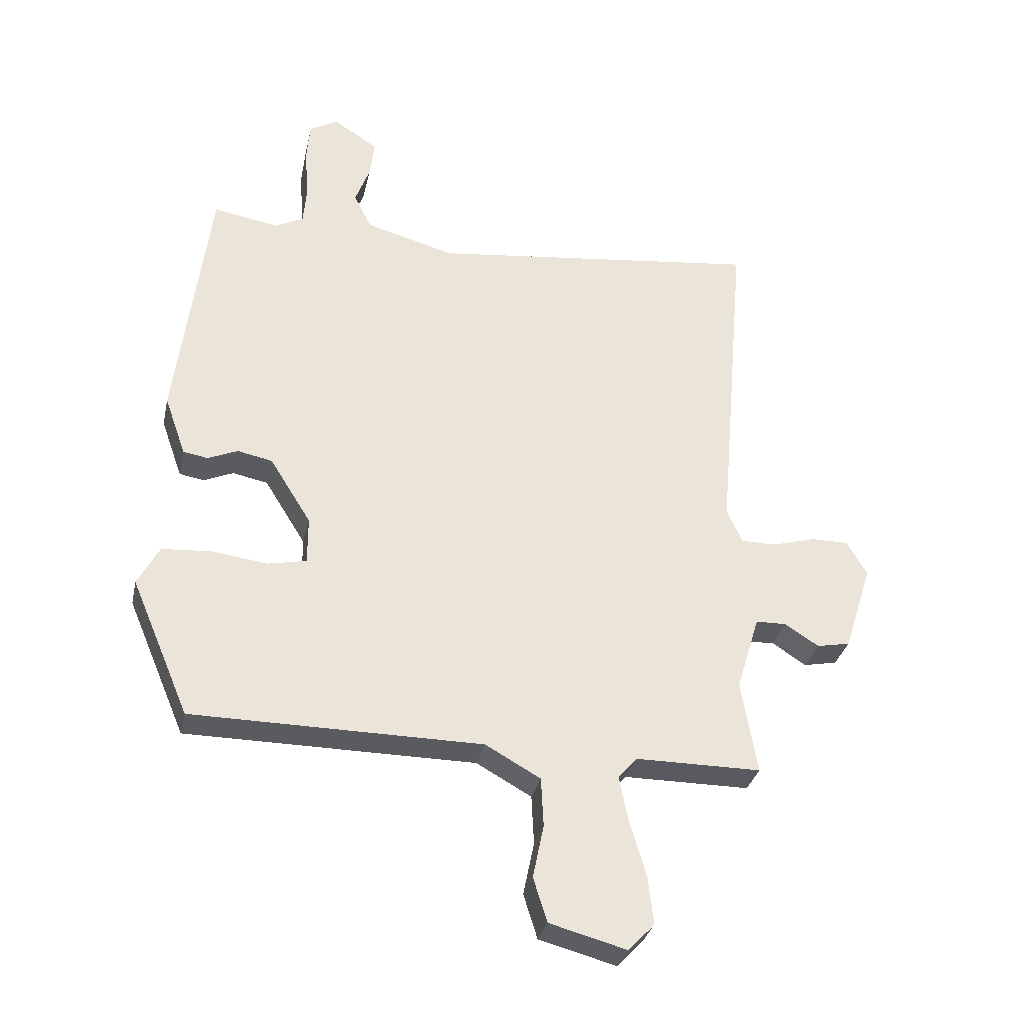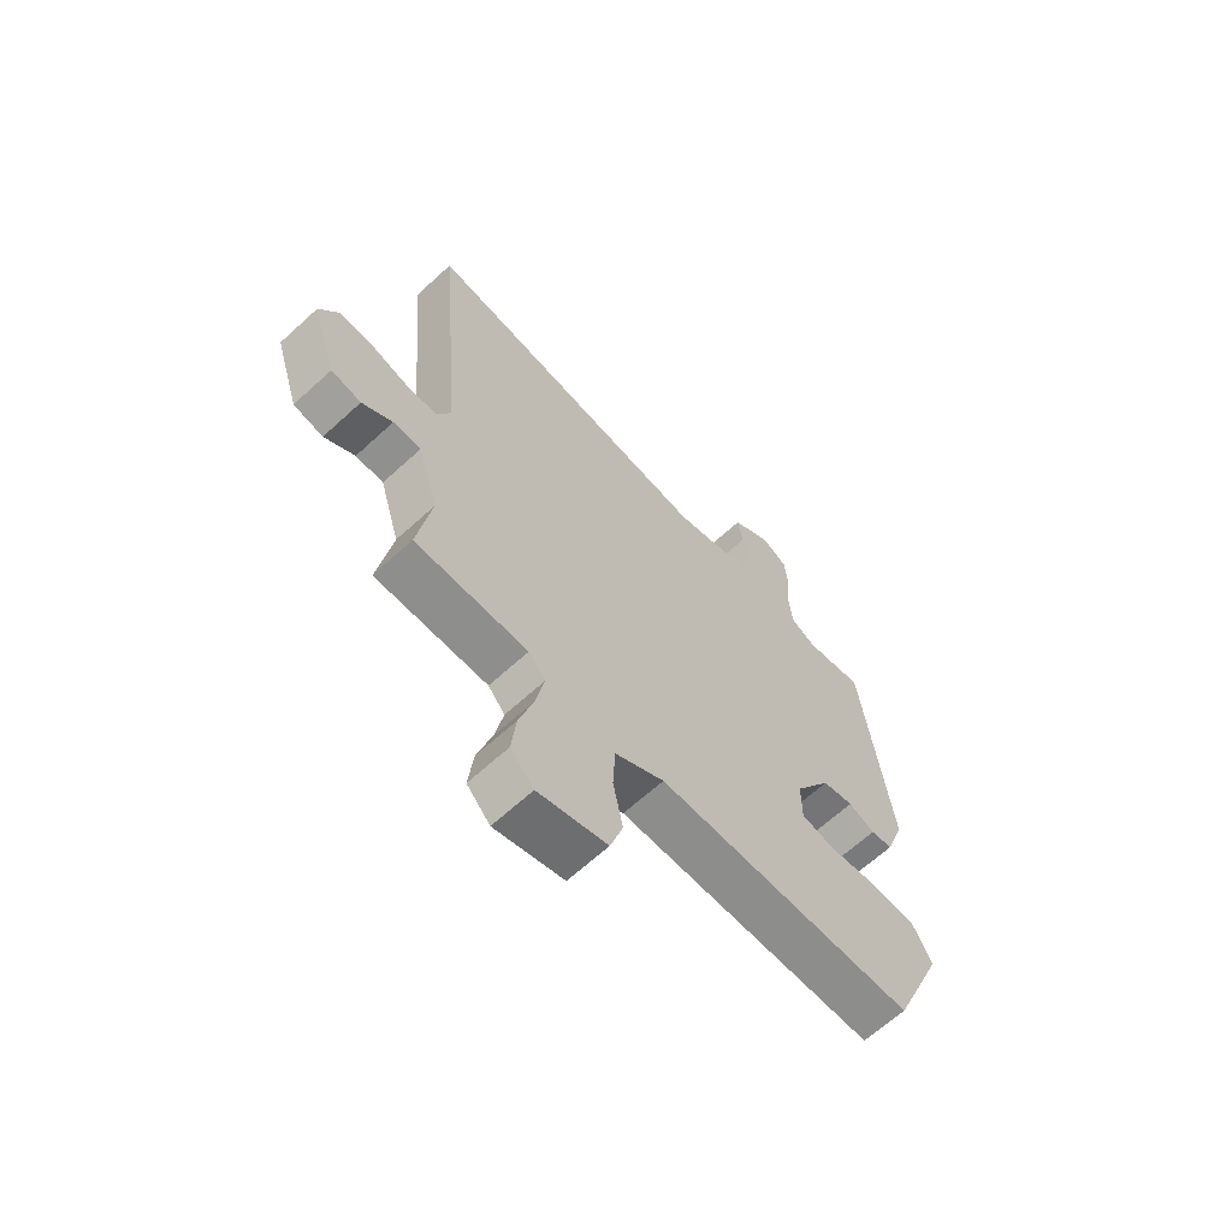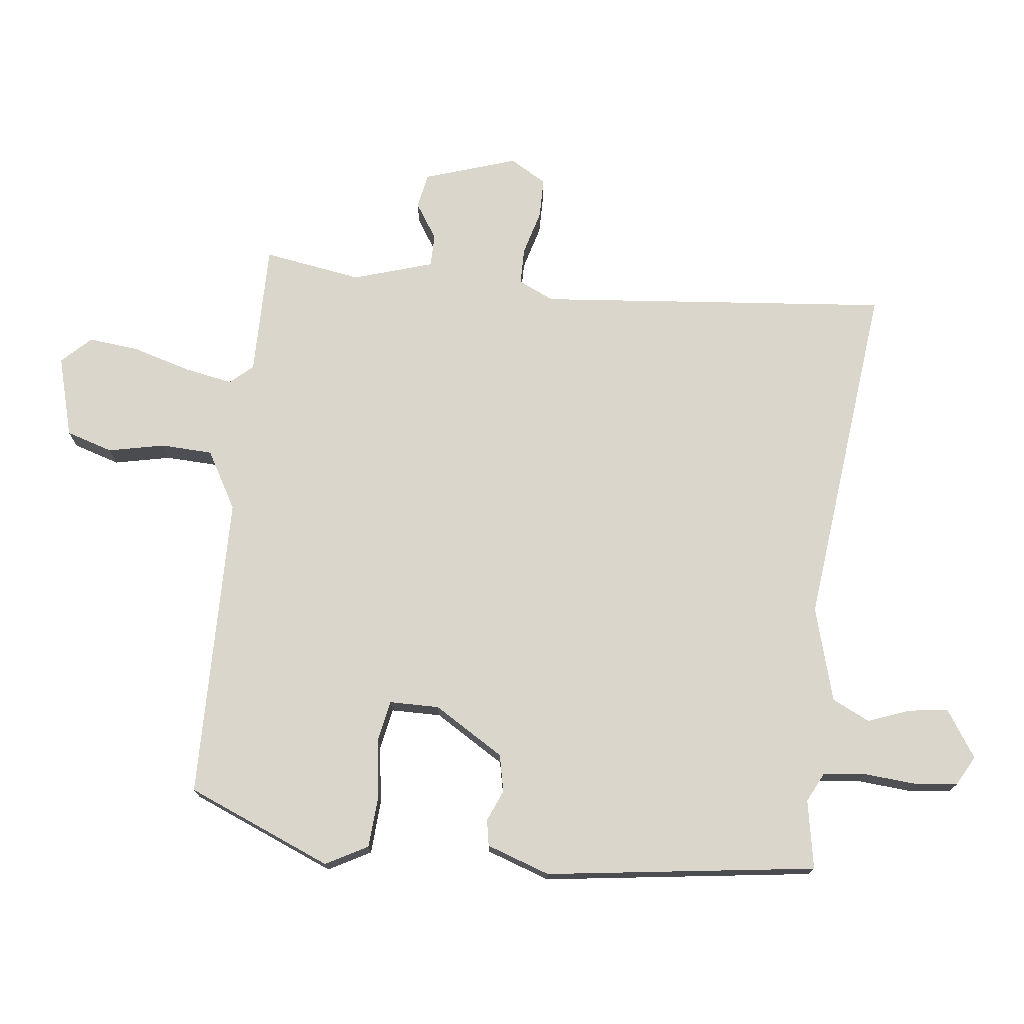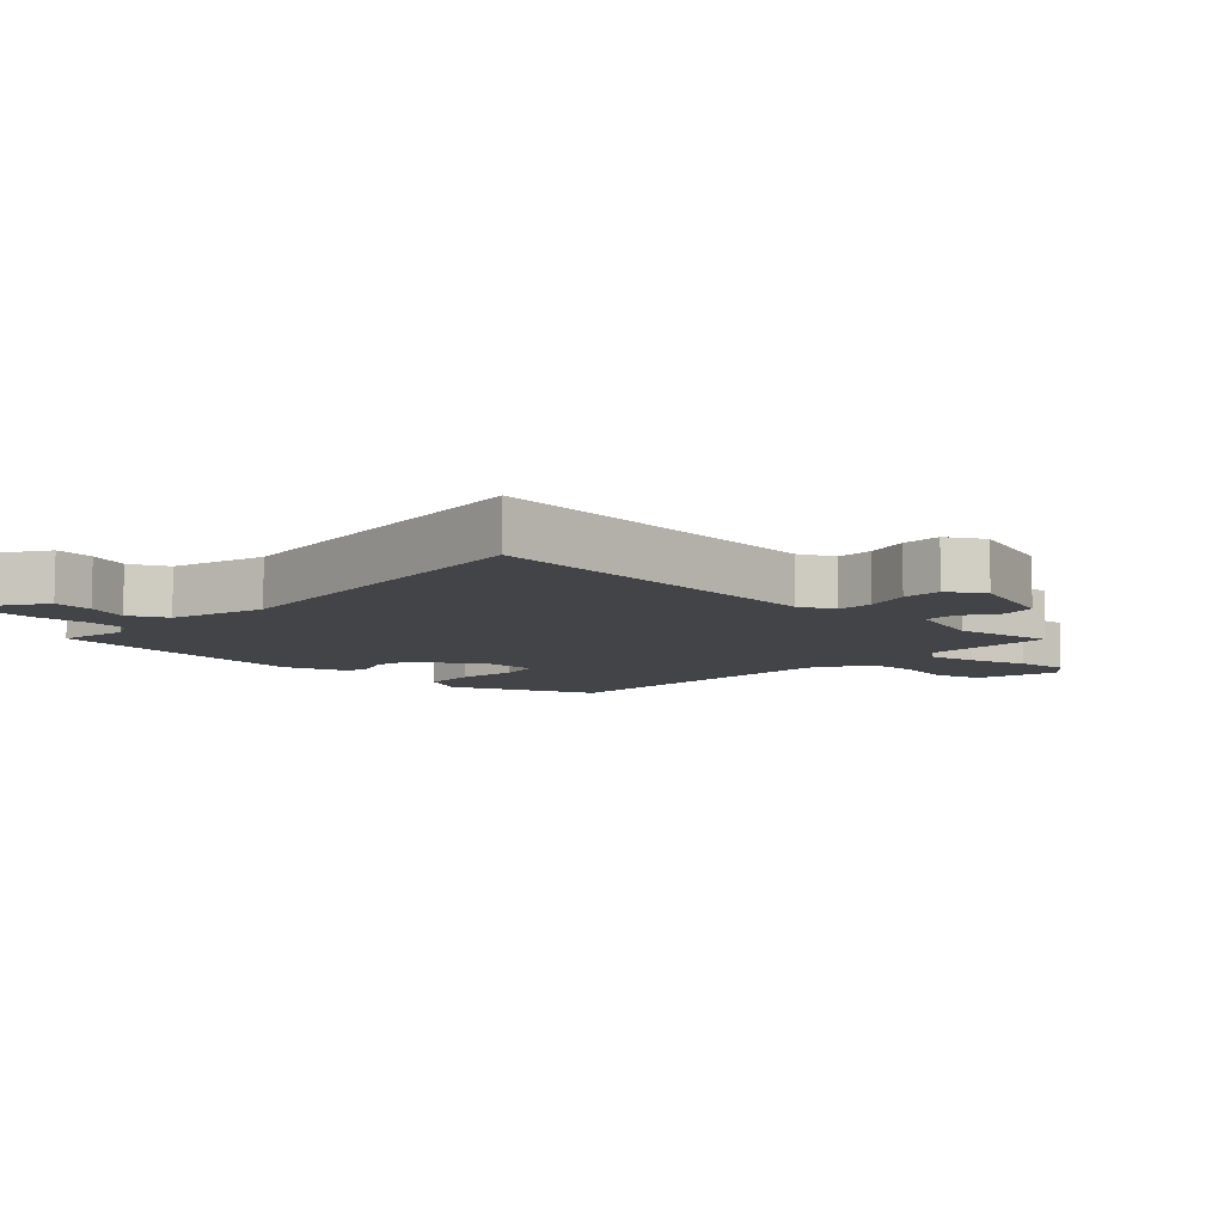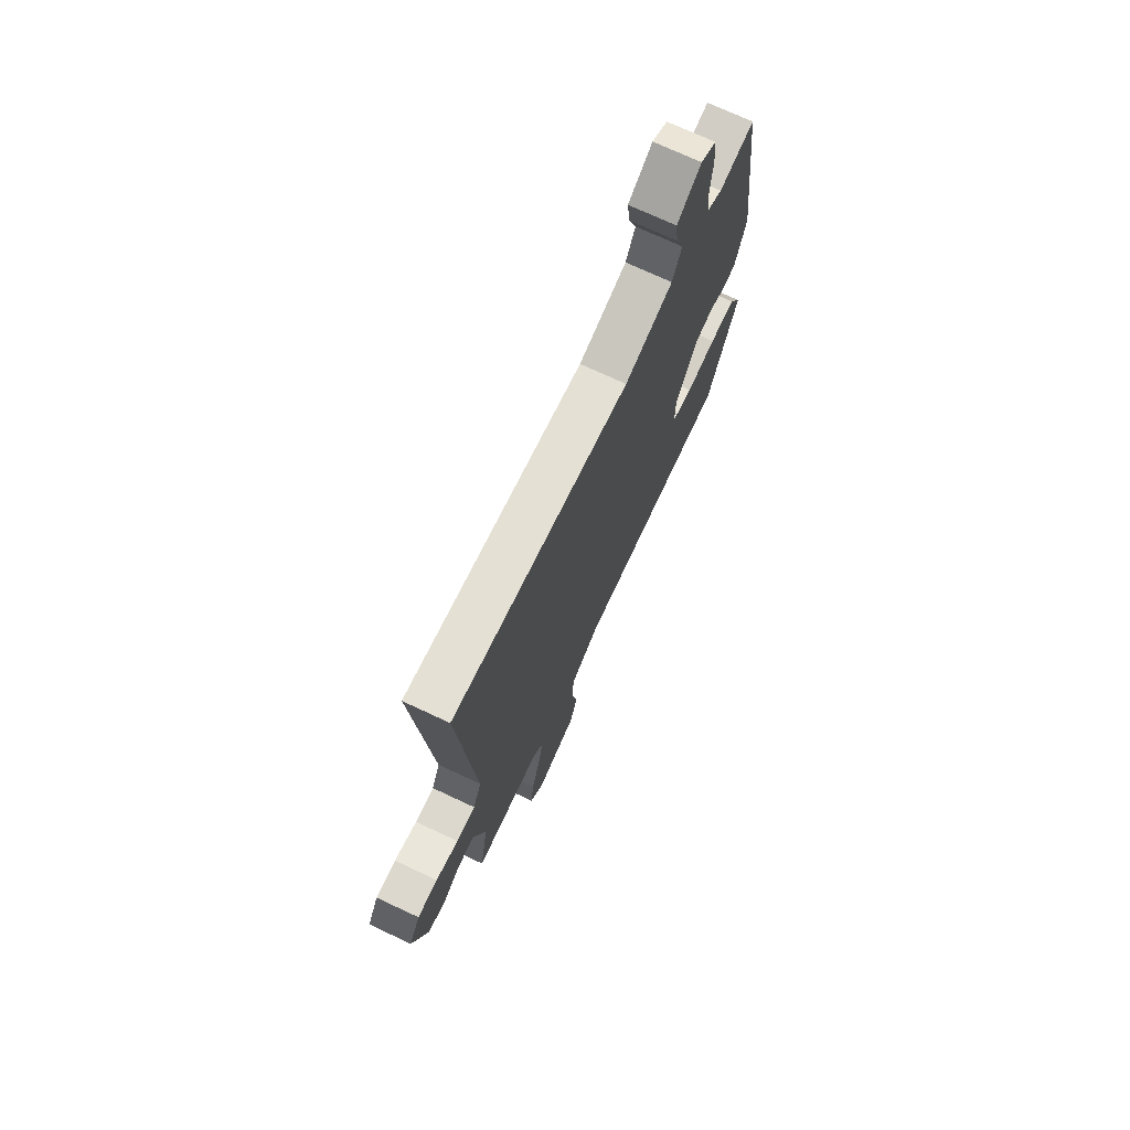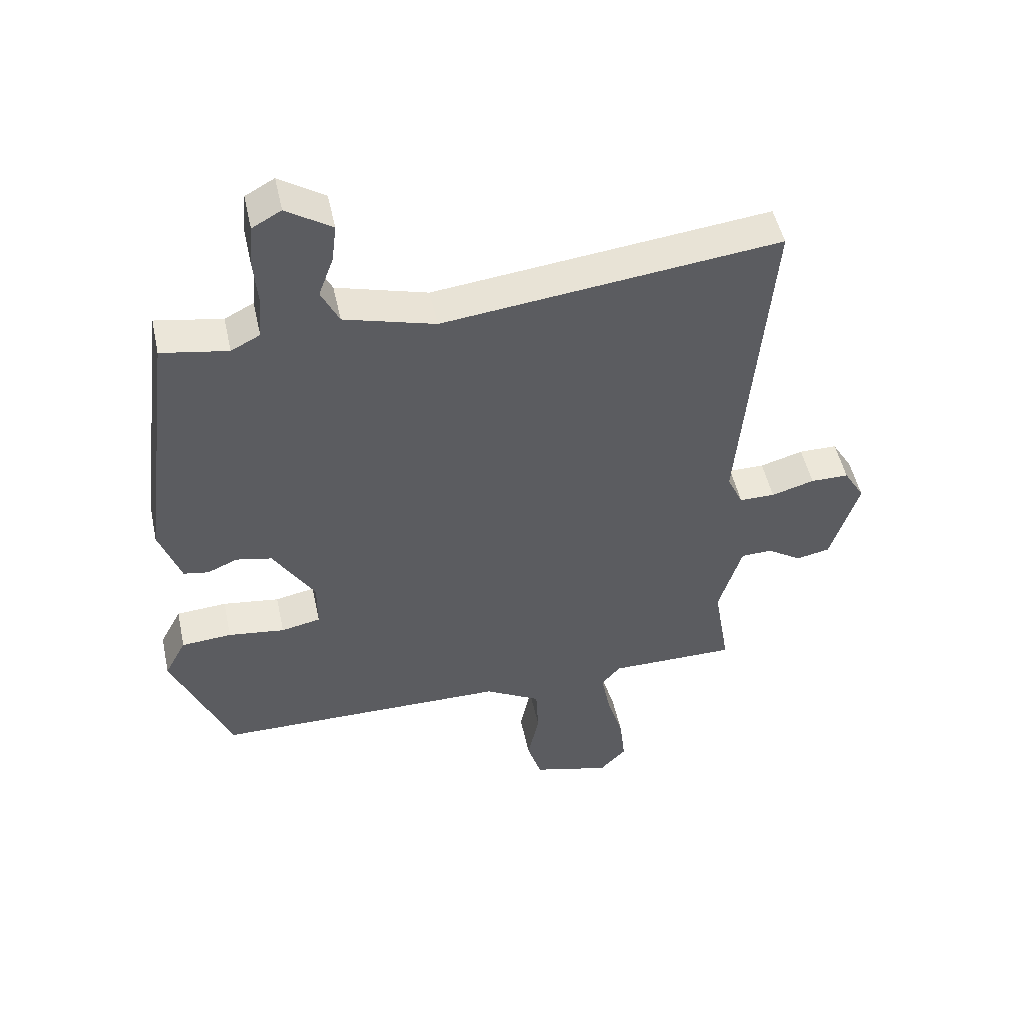
<metadata>
{"format":"obj","ext":"obj","renderer":"f3d","projection":"perspective","resolution":1024,"background":"white","views":[{"elev":-31.9,"azim":-12.1,"up":"+Z"},{"elev":-64.8,"azim":132.7,"up":"+Z"},{"elev":74.1,"azim":-83.9,"up":"+Y"},{"elev":-8.2,"azim":46.3,"up":"+Y"},{"elev":72.4,"azim":115.1,"up":"+Z"},{"elev":49.8,"azim":-12.2,"up":"+Z"}]}
</metadata>
<code>
v -0.46 0.07 0.511
v -0.352 0.07 0.492
v -0.305 0.07 0.516
v -0.299 0.07 0.582
v -0.306 0.07 0.663
v -0.3 0.07 0.731
v -0.253 0.07 0.757
v -0.179 0.07 0.709
v -0.187 0.07 0.647
v -0.211 0.07 0.582
v -0.182 0.07 0.523
v -0.034 0.07 0.482
v 0.513 0.07 0.546
v 0.465 0.07 -0.007
v 0.491 0.07 -0.063
v 0.549 0.07 -0.063
v 0.619 0.07 -0.043
v 0.681 0.07 -0.043
v 0.715 0.07 -0.1
v 0.669 0.07 -0.245
v 0.614 0.07 -0.256
v 0.558 0.07 -0.22
v 0.507 0.07 -0.221
v 0.469 0.07 -0.346
v 0.495 0.07 -0.5
v 0.288 0.07 -0.5
v 0.257 0.07 -0.536
v 0.272 0.07 -0.612
v 0.299 0.07 -0.702
v 0.308 0.07 -0.782
v 0.265 0.07 -0.827
v 0.138 0.07 -0.793
v 0.115 0.07 -0.72
v 0.133 0.07 -0.632
v 0.129 0.07 -0.551
v 0.038 0.07 -0.5
v -0.44 0.07 -0.496
v -0.536 0.07 -0.27
v -0.501 0.07 -0.204
v -0.419 0.07 -0.198
v -0.327 0.07 -0.21
v -0.263 0.07 -0.197
v -0.263 0.07 -0.119
v -0.331 0.07 -0.01
v -0.389 0.07 0.002
v -0.438 0.07 -0.019
v -0.479 0.07 -0.012
v -0.514 0.07 0.087
v -0.46 0 0.511
v -0.352 0 0.492
v -0.305 0 0.516
v -0.299 0 0.582
v -0.306 0 0.663
v -0.3 0 0.731
v -0.253 0 0.757
v -0.179 0 0.709
v -0.187 0 0.647
v -0.211 0 0.582
v -0.182 0 0.523
v -0.034 0 0.482
v 0.513 0 0.546
v 0.465 0 -0.007
v 0.491 0 -0.063
v 0.549 0 -0.063
v 0.619 0 -0.043
v 0.681 0 -0.043
v 0.715 0 -0.1
v 0.669 0 -0.245
v 0.614 0 -0.256
v 0.558 0 -0.22
v 0.507 0 -0.221
v 0.469 0 -0.346
v 0.495 0 -0.5
v 0.288 0 -0.5
v 0.257 0 -0.536
v 0.272 0 -0.612
v 0.299 0 -0.702
v 0.308 0 -0.782
v 0.265 0 -0.827
v 0.138 0 -0.793
v 0.115 0 -0.72
v 0.133 0 -0.632
v 0.129 0 -0.551
v 0.038 0 -0.5
v -0.44 0 -0.496
v -0.536 0 -0.27
v -0.501 0 -0.204
v -0.419 0 -0.198
v -0.327 0 -0.21
v -0.263 0 -0.197
v -0.263 0 -0.119
v -0.331 0 -0.01
v -0.389 0 0.002
v -0.438 0 -0.019
v -0.479 0 -0.012
v -0.514 0 0.087
f 45 46 47 48
f 44 45 48 1
f 43 44 1 2
f 38 39 40 41
f 36 37 38 41
f 35 36 41 42
f 31 32 33 34
f 31 34 35
f 28 29 30 31
f 27 28 31 35
f 26 27 35 42
f 24 25 26 42
f 19 20 21 22
f 19 22 23
f 16 17 18 19
f 15 16 19 23
f 14 15 23 24
f 12 13 14
f 11 12 14 24
f 7 8 9 10
f 5 6 7 10
f 4 5 10 11
f 3 4 11 24
f 43 2 3 24
f 24 42 43
f 96 95 94 93
f 49 96 93 92
f 50 49 92 91
f 89 88 87 86
f 89 86 85 84
f 90 89 84 83
f 82 81 80 79
f 83 82 79
f 79 78 77 76
f 83 79 76 75
f 90 83 75 74
f 90 74 73 72
f 70 69 68 67
f 71 70 67
f 67 66 65 64
f 71 67 64 63
f 72 71 63 62
f 62 61 60
f 72 62 60 59
f 58 57 56 55
f 58 55 54 53
f 59 58 53 52
f 72 59 52 51
f 72 51 50 91
f 91 90 72
f 1 49 50 2
f 2 50 51 3
f 3 51 52 4
f 4 52 53 5
f 5 53 54 6
f 6 54 55 7
f 7 55 56 8
f 8 56 57 9
f 9 57 58 10
f 10 58 59 11
f 11 59 60 12
f 12 60 61 13
f 13 61 62 14
f 14 62 63 15
f 15 63 64 16
f 16 64 65 17
f 17 65 66 18
f 18 66 67 19
f 19 67 68 20
f 20 68 69 21
f 21 69 70 22
f 22 70 71 23
f 23 71 72 24
f 24 72 73 25
f 25 73 74 26
f 26 74 75 27
f 27 75 76 28
f 28 76 77 29
f 29 77 78 30
f 30 78 79 31
f 31 79 80 32
f 32 80 81 33
f 33 81 82 34
f 34 82 83 35
f 35 83 84 36
f 36 84 85 37
f 37 85 86 38
f 38 86 87 39
f 39 87 88 40
f 40 88 89 41
f 41 89 90 42
f 42 90 91 43
f 43 91 92 44
f 44 92 93 45
f 45 93 94 46
f 46 94 95 47
f 47 95 96 48
f 48 96 49 1

</code>
